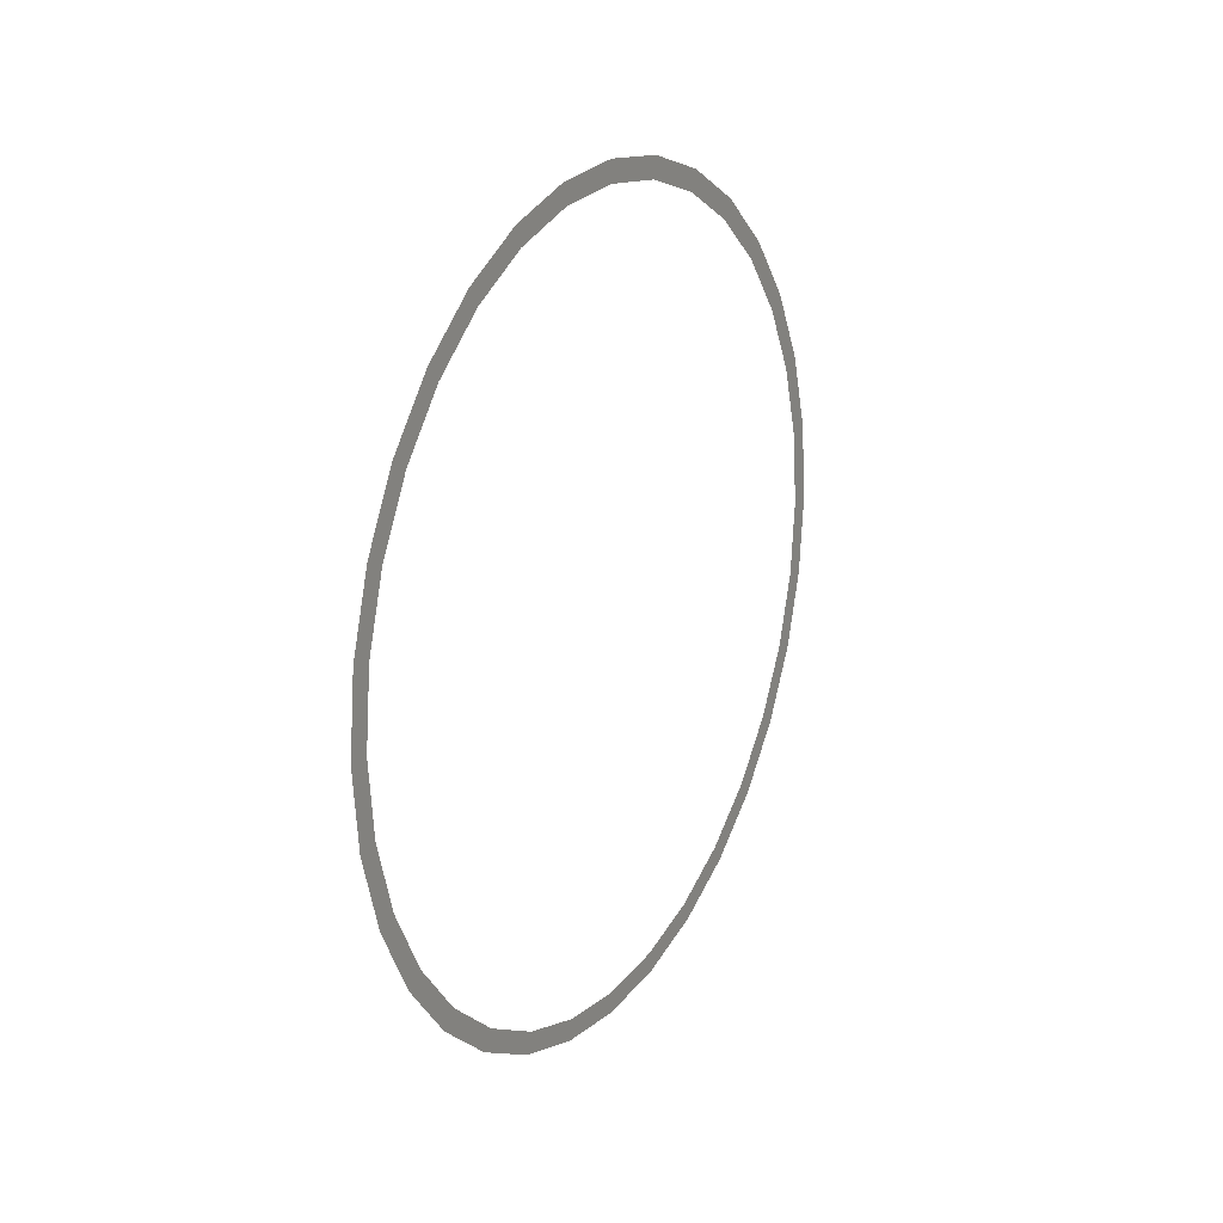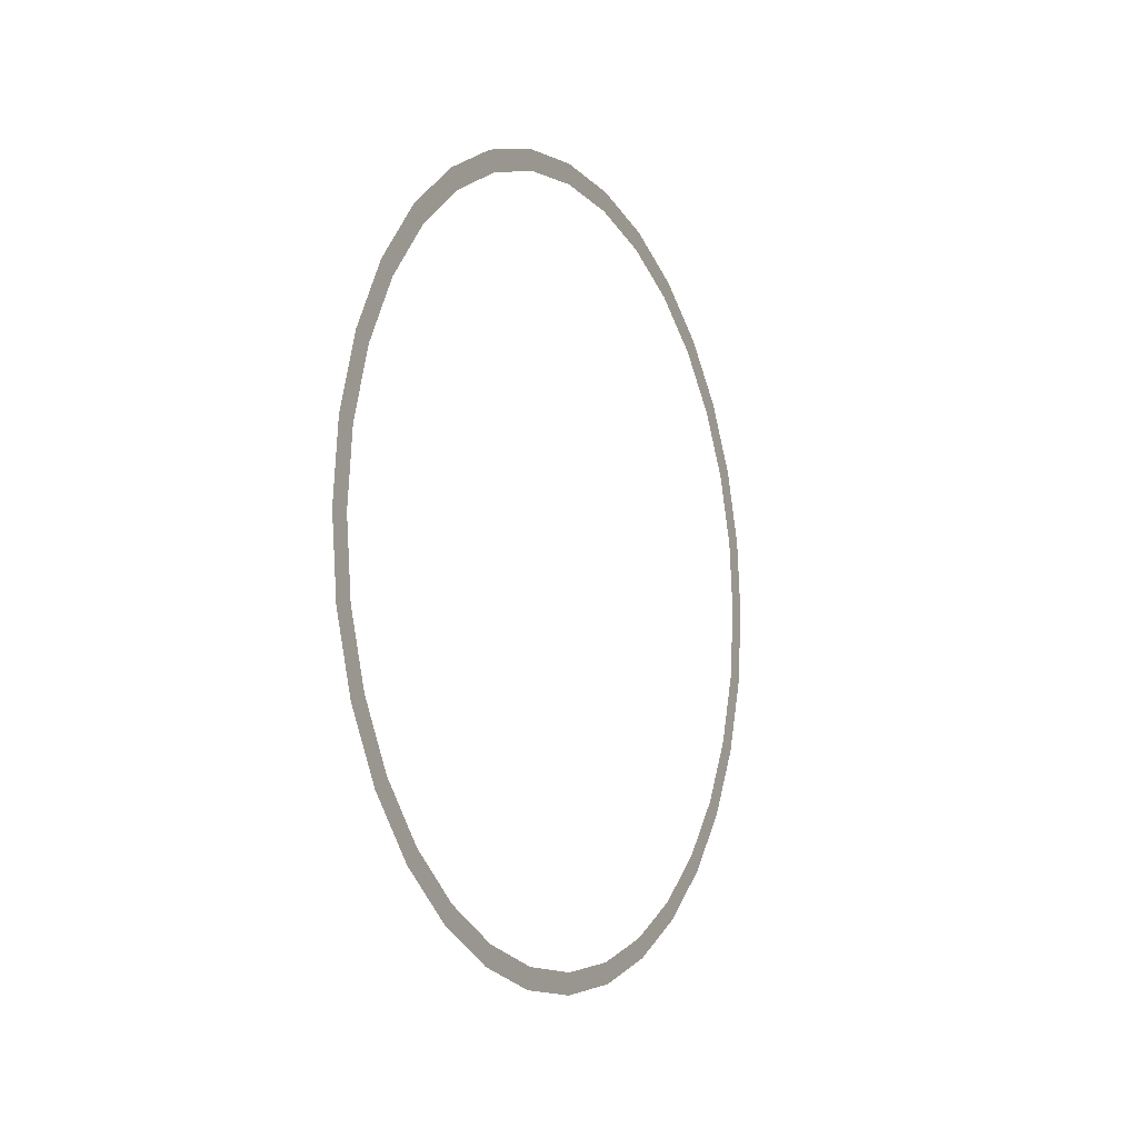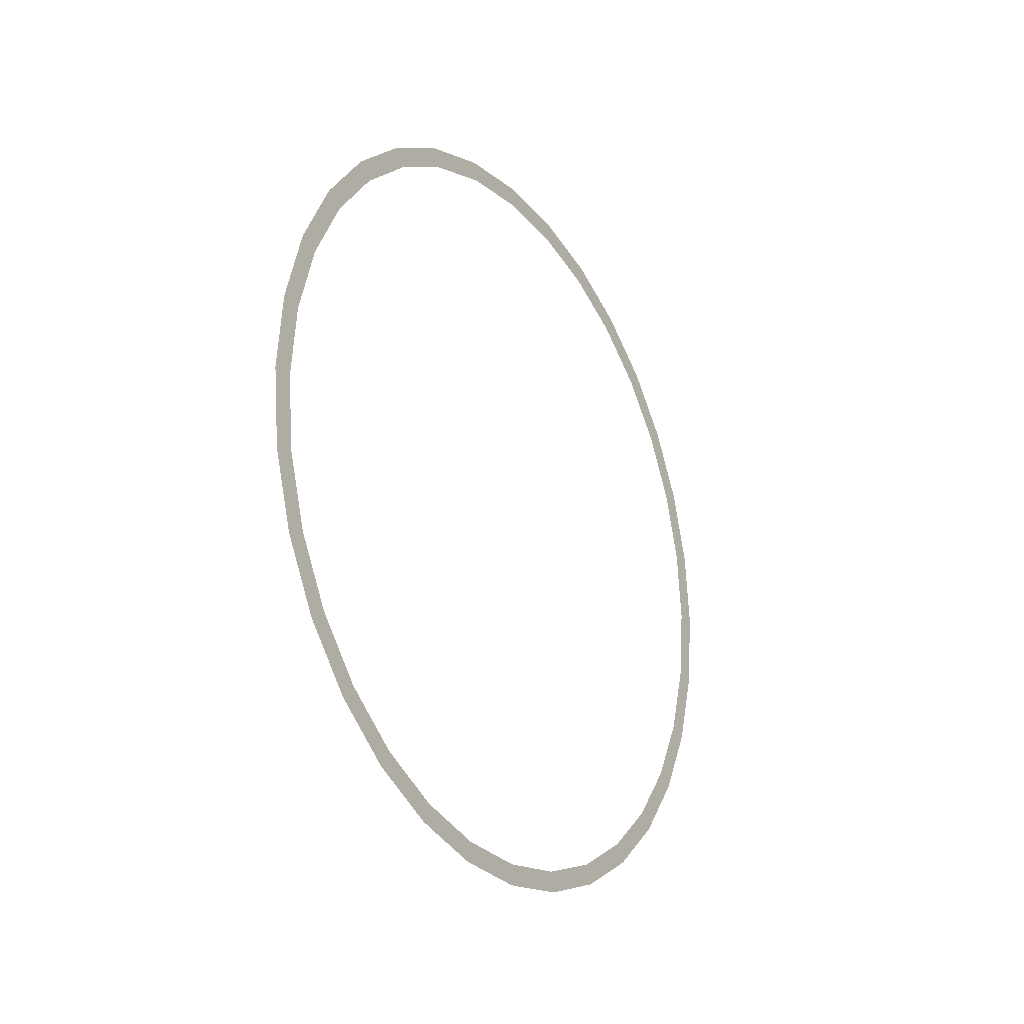
<metadata>
{"format":"obj","ext":"obj","renderer":"f3d","projection":"perspective","resolution":1024,"background":"white","views":[{"elev":19.5,"azim":29.4,"up":"+Z"},{"elev":-8.0,"azim":28.3,"up":"+Z"},{"elev":-23.1,"azim":-147.4,"up":"+Y"}]}
</metadata>
<code>
o mesh72/mesh72-geometry#mesh72-geometry
v 0.06344 0.03316 -0.1613
v 0.06344 0.03145 -0.144
v 0.06344 0.02848 -0.1613
v 0.06344 0.02848 -0.1342
v 0.06344 0.03145 -0.1787
v 0.06344 0.02686 -0.1449
v 0.06344 0.02848 -0.1885
v 0.06344 0.02206 -0.1291
v 0.06344 0.02686 -0.1778
v 0.06344 0.02638 -0.1273
v 0.06344 0.02206 -0.1936
v 0.06344 0.01427 -0.1145
v 0.06344 0.02638 -0.1954
v 0.06344 0.01816 -0.1119
v 0.06344 0.01427 -0.2082
v 0.06344 0.003788 -0.1017
v 0.06344 0.01816 -0.2108
v 0.06344 0.007099 -0.09842
v 0.06344 0.003788 -0.2209
v 0.06344 -0.006383 -0.08736
v 0.06344 0.007099 -0.2242
v 0.06344 -0.008984 -0.09125
v 0.06344 -0.006383 -0.2353
v 0.06344 -0.02176 -0.07914
v 0.06344 -0.008984 -0.2314
v 0.06344 -0.02356 -0.08346
v 0.06344 -0.02176 -0.2435
v 0.06344 -0.03937 -0.07867
v 0.06344 -0.02356 -0.2392
v 0.06344 -0.03845 -0.07407
v 0.06344 -0.03937 -0.244
v 0.06344 -0.05581 -0.07705
v 0.06344 -0.03845 -0.2486
v 0.06344 -0.05581 -0.07236
v 0.06344 -0.05581 -0.2456
v 0.06344 -0.07317 -0.07407
v 0.06344 -0.05581 -0.2503
v 0.06344 -0.07225 -0.07867
v 0.06344 -0.07317 -0.2486
v 0.06344 -0.08986 -0.07914
v 0.06344 -0.07225 -0.244
v 0.06344 -0.08807 -0.08346
v 0.06344 -0.08986 -0.2435
v 0.06344 -0.1026 -0.09125
v 0.06344 -0.08807 -0.2392
v 0.06344 -0.1052 -0.08736
v 0.06344 -0.1026 -0.2314
v 0.06344 -0.1154 -0.1017
v 0.06344 -0.1052 -0.2353
v 0.06344 -0.1187 -0.09842
v 0.06344 -0.1154 -0.2209
v 0.06344 -0.1298 -0.1119
v 0.06344 -0.1187 -0.2242
v 0.06344 -0.1259 -0.1145
v 0.06344 -0.1298 -0.2108
v 0.06344 -0.138 -0.1273
v 0.06344 -0.1259 -0.2082
v 0.06344 -0.1337 -0.1291
v 0.06344 -0.138 -0.1954
v 0.06344 -0.1401 -0.1342
v 0.06344 -0.1337 -0.1936
v 0.06344 -0.1385 -0.1449
v 0.06344 -0.1401 -0.1885
v 0.06344 -0.1401 -0.1613
v 0.06344 -0.1385 -0.1778
v 0.06344 -0.1431 -0.144
v 0.06344 -0.1448 -0.1613
v 0.06344 -0.1431 -0.1787
f 1 2 3
f 3 2 1
f 3 2 4
f 4 2 3
f 5 1 3
f 3 1 5
f 3 4 6
f 6 4 3
f 7 5 3
f 3 5 7
f 6 4 8
f 8 4 6
f 7 3 9
f 9 3 7
f 4 10 8
f 8 10 4
f 11 7 9
f 9 7 11
f 8 10 12
f 12 10 8
f 13 7 11
f 11 7 13
f 10 14 12
f 12 14 10
f 15 13 11
f 11 13 15
f 12 14 16
f 16 14 12
f 17 13 15
f 15 13 17
f 14 18 16
f 16 18 14
f 19 17 15
f 15 17 19
f 16 18 20
f 20 18 16
f 21 17 19
f 19 17 21
f 16 20 22
f 22 20 16
f 23 21 19
f 19 21 23
f 22 20 24
f 24 20 22
f 23 19 25
f 25 19 23
f 22 24 26
f 26 24 22
f 27 23 25
f 25 23 27
f 26 24 28
f 28 24 26
f 27 25 29
f 29 25 27
f 24 30 28
f 28 30 24
f 31 27 29
f 29 27 31
f 28 30 32
f 32 30 28
f 33 27 31
f 31 27 33
f 32 30 34
f 34 30 32
f 33 31 35
f 35 31 33
f 32 34 36
f 36 34 32
f 37 33 35
f 35 33 37
f 38 32 36
f 36 32 38
f 37 35 39
f 39 35 37
f 40 38 36
f 36 38 40
f 39 35 41
f 41 35 39
f 42 38 40
f 40 38 42
f 39 41 43
f 43 41 39
f 44 42 40
f 40 42 44
f 41 45 43
f 43 45 41
f 44 40 46
f 46 40 44
f 43 45 47
f 47 45 43
f 48 44 46
f 46 44 48
f 43 47 49
f 49 47 43
f 48 46 50
f 50 46 48
f 49 47 51
f 51 47 49
f 52 48 50
f 50 48 52
f 49 51 53
f 53 51 49
f 54 48 52
f 52 48 54
f 53 51 55
f 55 51 53
f 56 54 52
f 52 54 56
f 51 57 55
f 55 57 51
f 58 54 56
f 56 54 58
f 55 57 59
f 59 57 55
f 60 58 56
f 56 58 60
f 57 61 59
f 59 61 57
f 62 58 60
f 60 58 62
f 59 61 63
f 63 61 59
f 64 62 60
f 60 62 64
f 61 65 63
f 63 65 61
f 64 60 66
f 66 60 64
f 63 65 64
f 64 65 63
f 64 66 67
f 67 66 64
f 63 64 68
f 68 64 63
f 68 64 67
f 67 64 68

</code>
